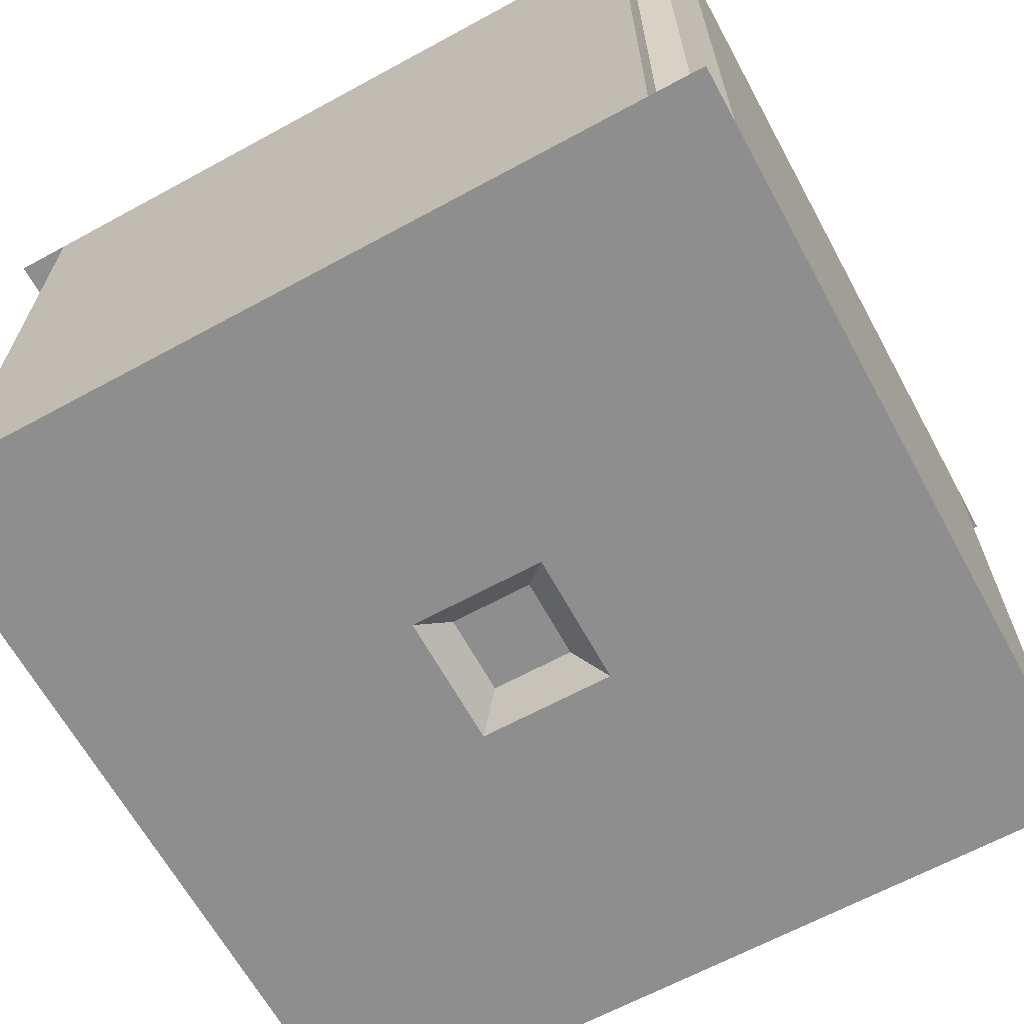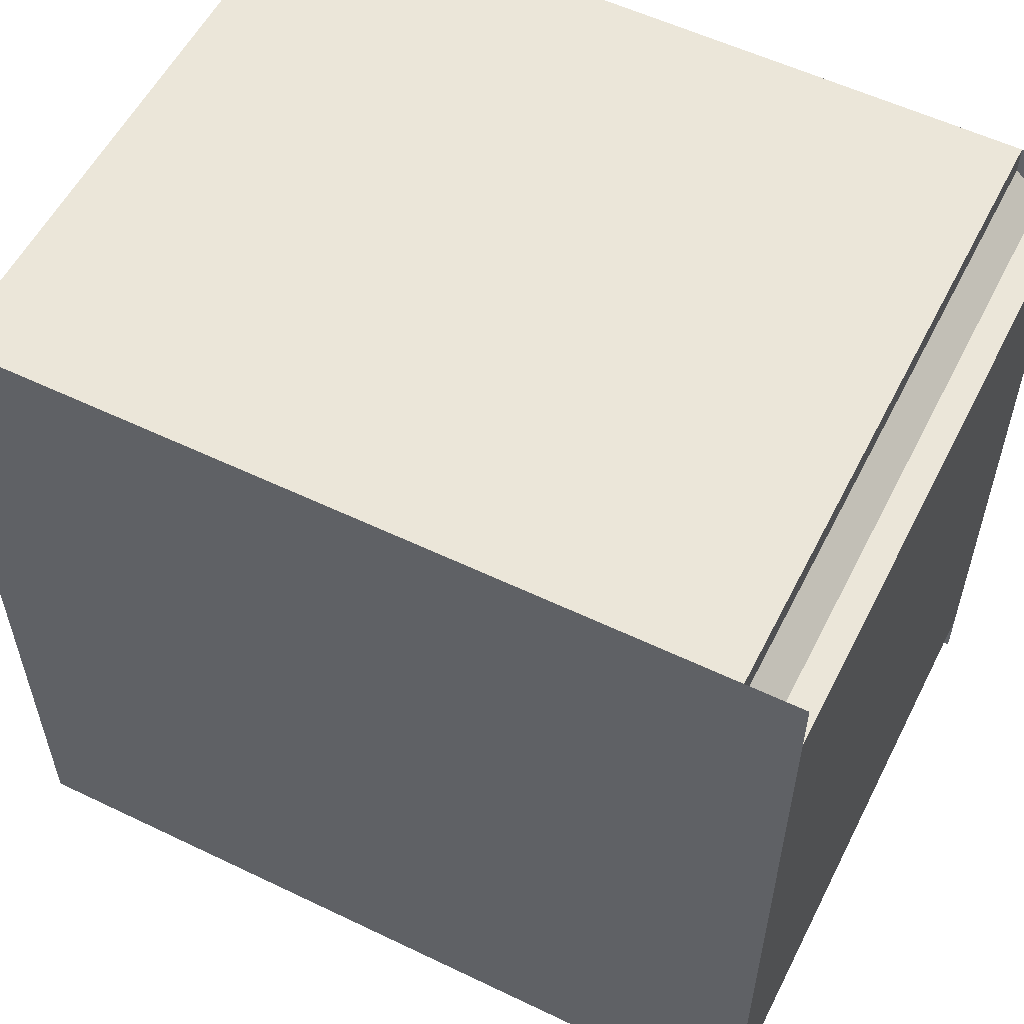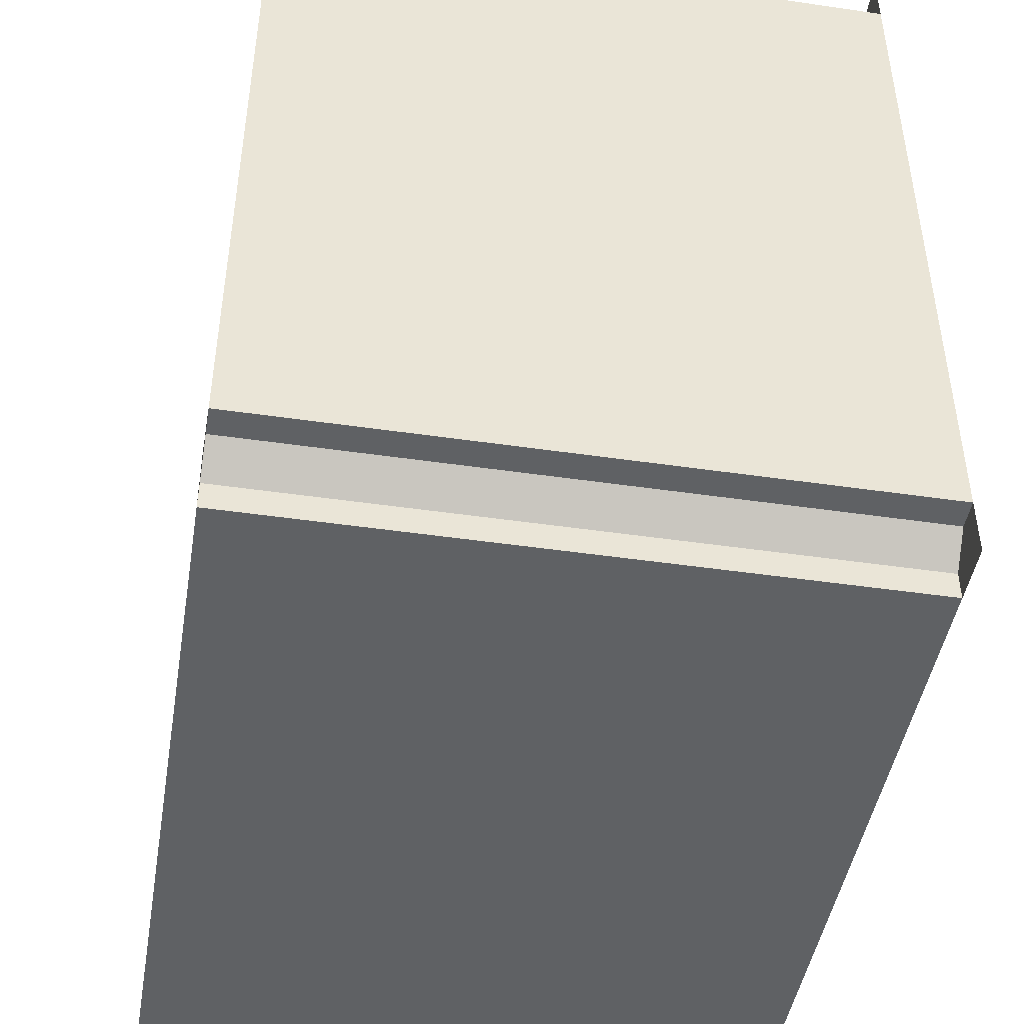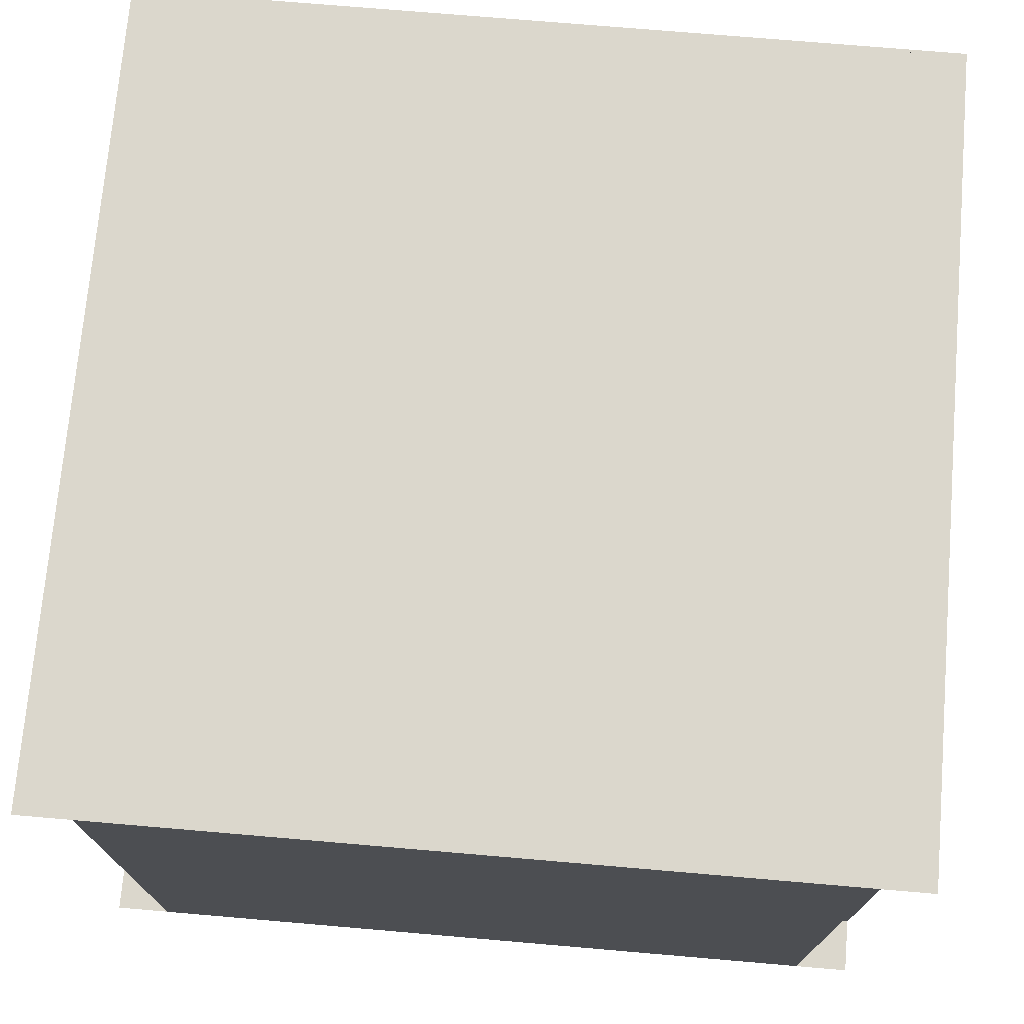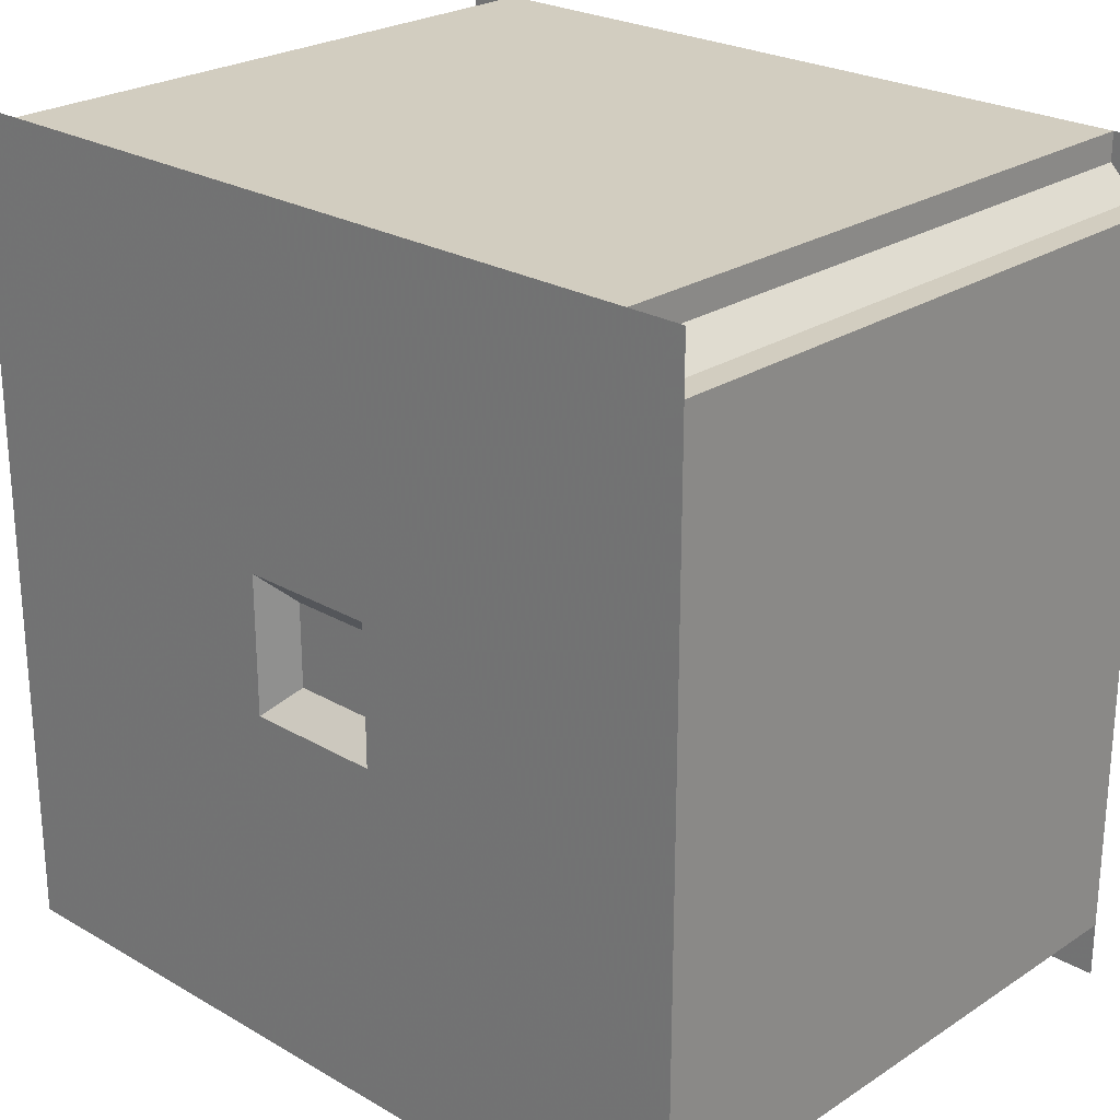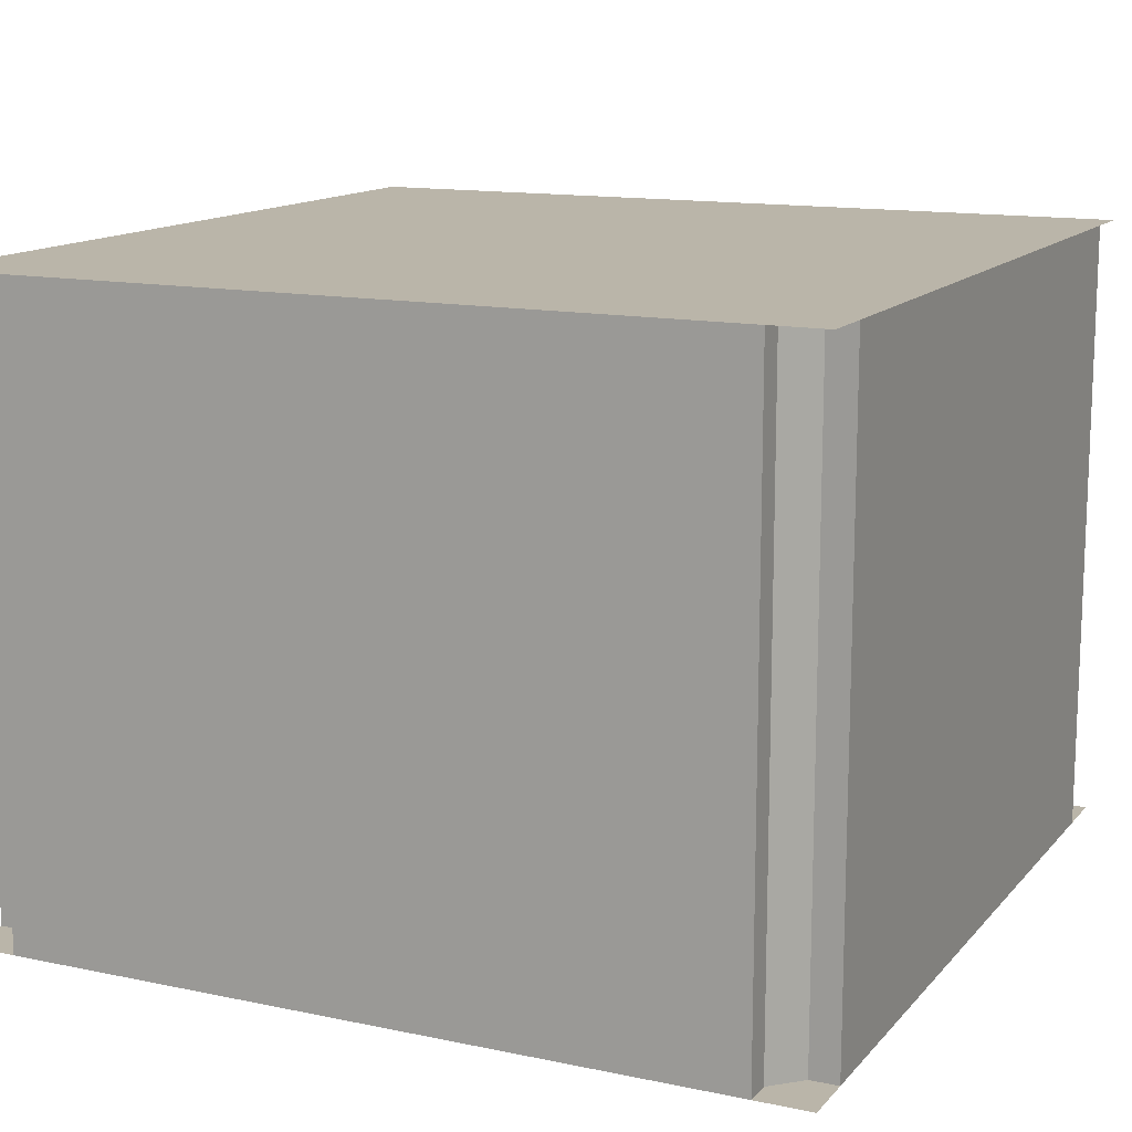
<metadata>
{"format":"obj","ext":"obj","renderer":"f3d","projection":"perspective","resolution":1024,"background":"white","views":[{"elev":-65.0,"azim":-61.3,"up":"+Y"},{"elev":56.2,"azim":-153.3,"up":"+Z"},{"elev":-46.0,"azim":80.5,"up":"+Z"},{"elev":73.1,"azim":-175.1,"up":"+Y"},{"elev":24.7,"azim":43.4,"up":"+Z"},{"elev":13.5,"azim":25.3,"up":"+Y"}]}
</metadata>
<code>
g level_area_2
g level_area_1
v -2661 0 3072
v 2662 0 3072
v 2662 -4607 3072
v -2661 -4607 3072
v 2662 0 -3071
v -2661 0 -3071
v -2661 -4607 -3071
v 2662 -4607 -3071
v -3071 0 -2661
v -3071 0 2662
v -3071 -4607 2662
v -3071 -4607 -2661
v 3072 0 2662
v 3072 -4607 -2661
v 3072 -4607 2662
v 3072 0 -2661
v 3072 0 3072
v -3071 -4607 3072
v 512 -4607 -511
v -511 -4607 -511
v 307 -4402 -306
v -511 -4607 512
v 512 -4607 512
v -2866 -4607 2662
v -2661 -4607 2867
v -2661 -4607 -2866
v -2866 -4607 -2661
v 2867 -4607 -2661
v 2662 -4607 -2866
v 2662 -4607 2867
v 2867 -4607 2662
v -3071 0 -3071
v 3072 0 -3071
v -3071 0 3072
v 3072 -4607 3072
v -3071 -4607 -3071
v 3072 -4607 -3071
v -306 -4402 307
v 307 -4402 307
v -306 -4402 -306
v -2866 0 2662
v -2661 0 2867
v -2661 0 -2866
v -2866 0 -2661
v 2867 0 -2661
v 2662 0 -2866
v 2662 0 2867
v 2867 0 2662
f 13 14 15
f 1 2 3
f 1 3 4
f 5 6 7
f 5 7 8
f 9 10 11
f 9 11 12
f 18 20 36
f 13 16 14
f 17 32 33
f 17 34 32
f 18 35 23
f 18 23 22
f 18 22 20
f 22 40 20
f 19 23 35
f 19 35 37
f 20 19 37
f 20 37 36
f 21 38 39
f 20 40 21
f 20 21 19
f 19 21 39
f 21 40 38
f 22 38 40
f 25 1 4
f 23 39 38
f 23 38 22
f 19 39 23
f 11 10 41
f 11 41 24
f 24 41 42
f 24 42 25
f 25 42 1
f 28 45 46
f 7 6 43
f 7 43 26
f 26 43 44
f 26 44 27
f 27 44 9
f 27 9 12
f 14 16 45
f 14 45 28
f 31 13 15
f 28 46 29
f 29 46 5
f 29 5 8
f 3 2 47
f 3 47 30
f 30 47 48
f 30 48 31
f 31 48 13

</code>
